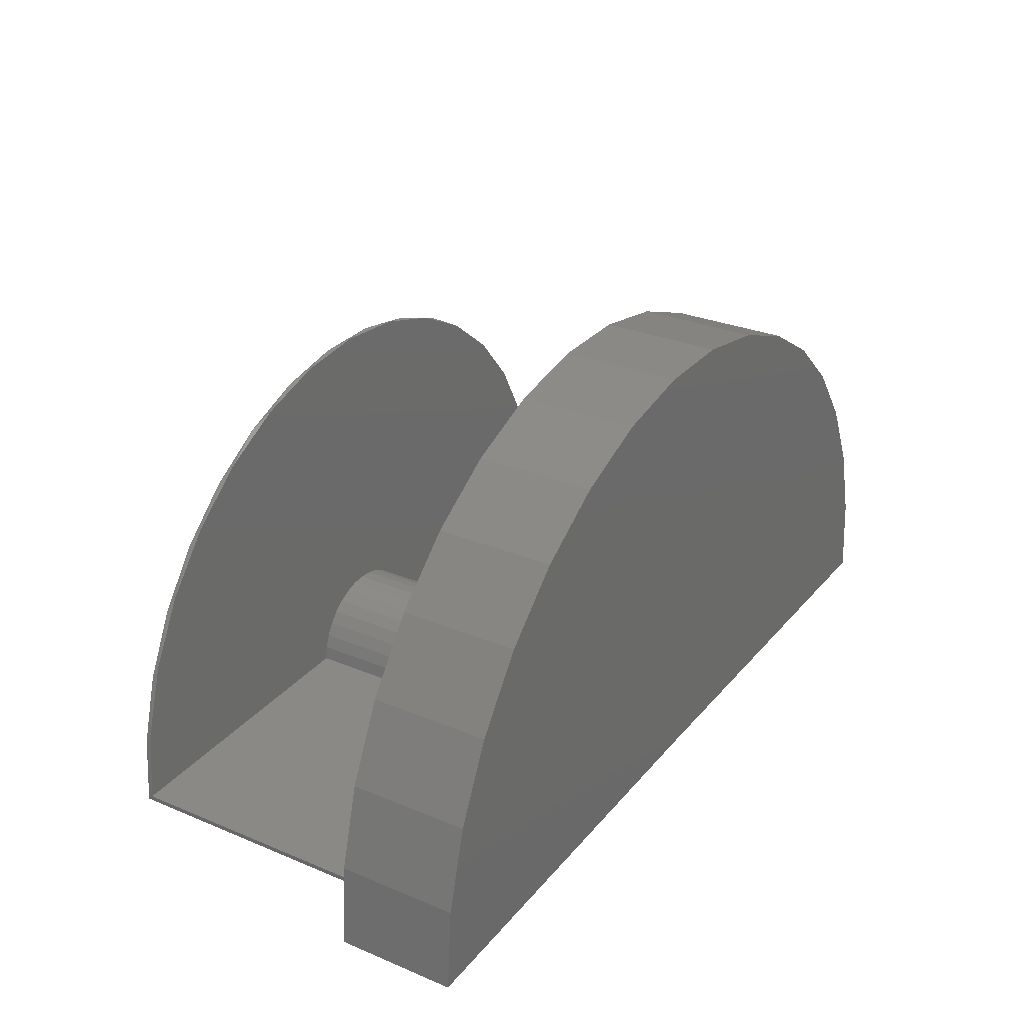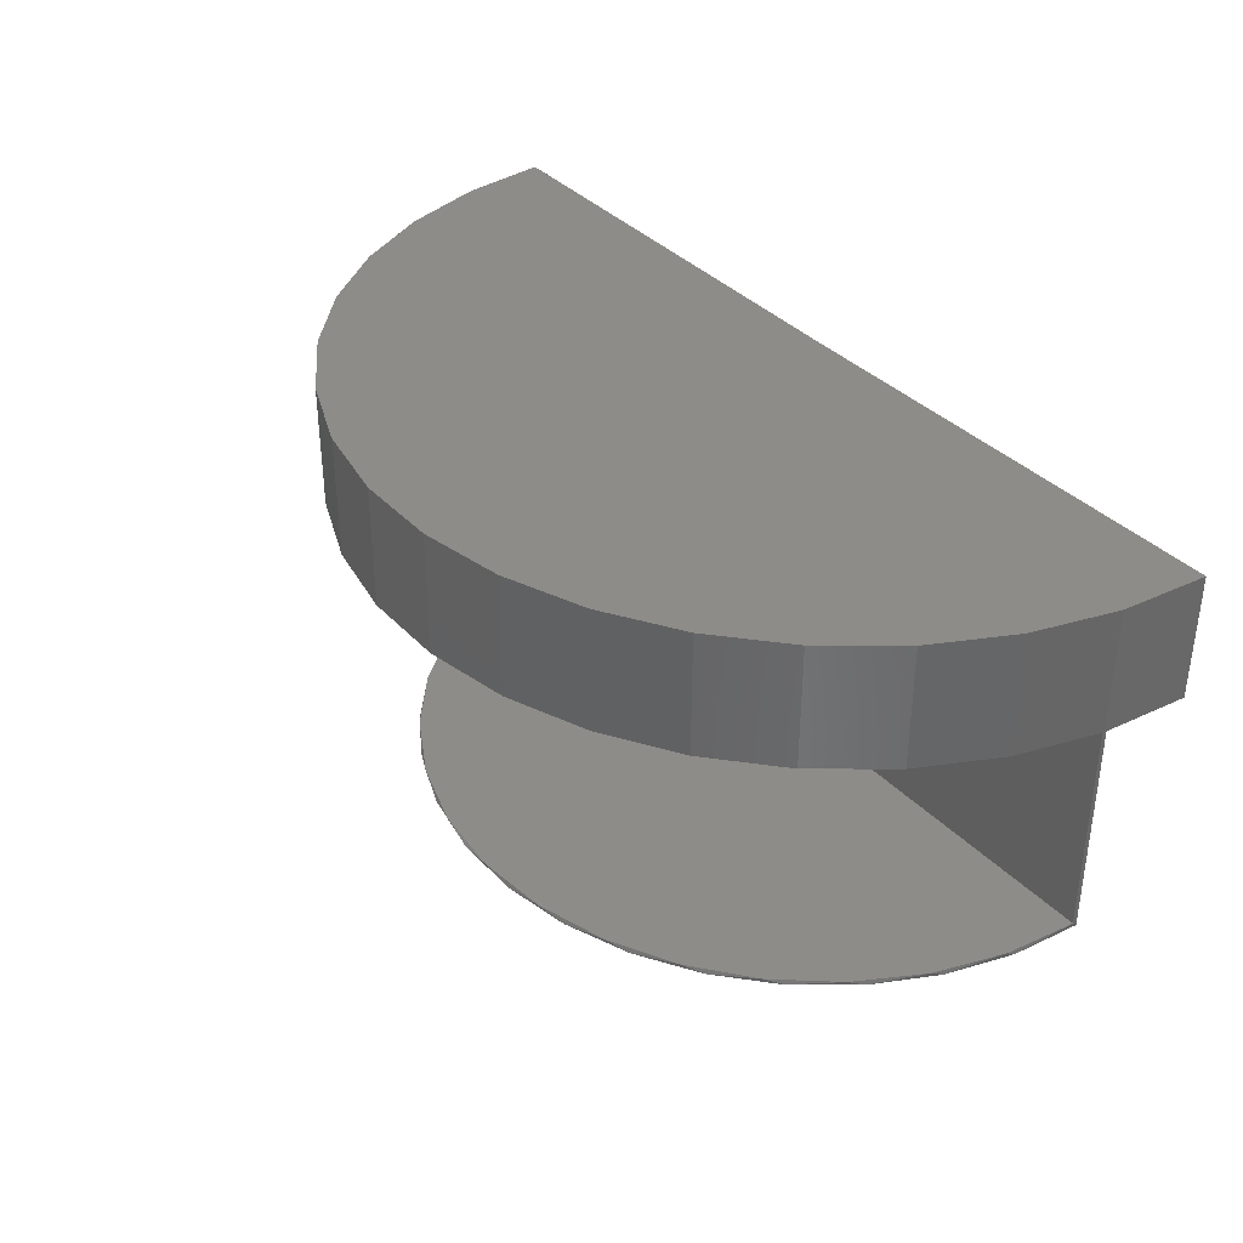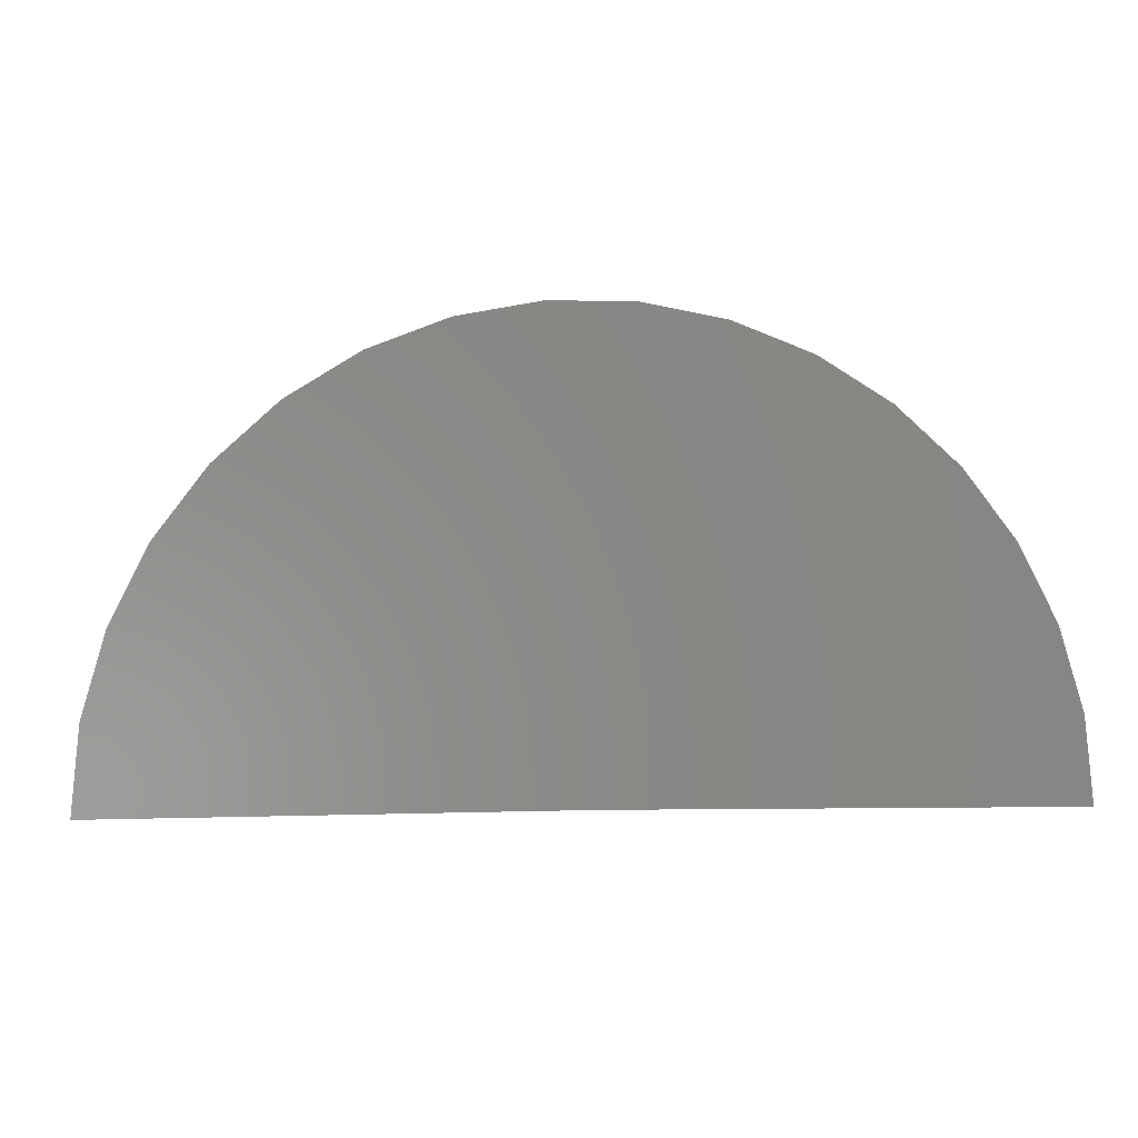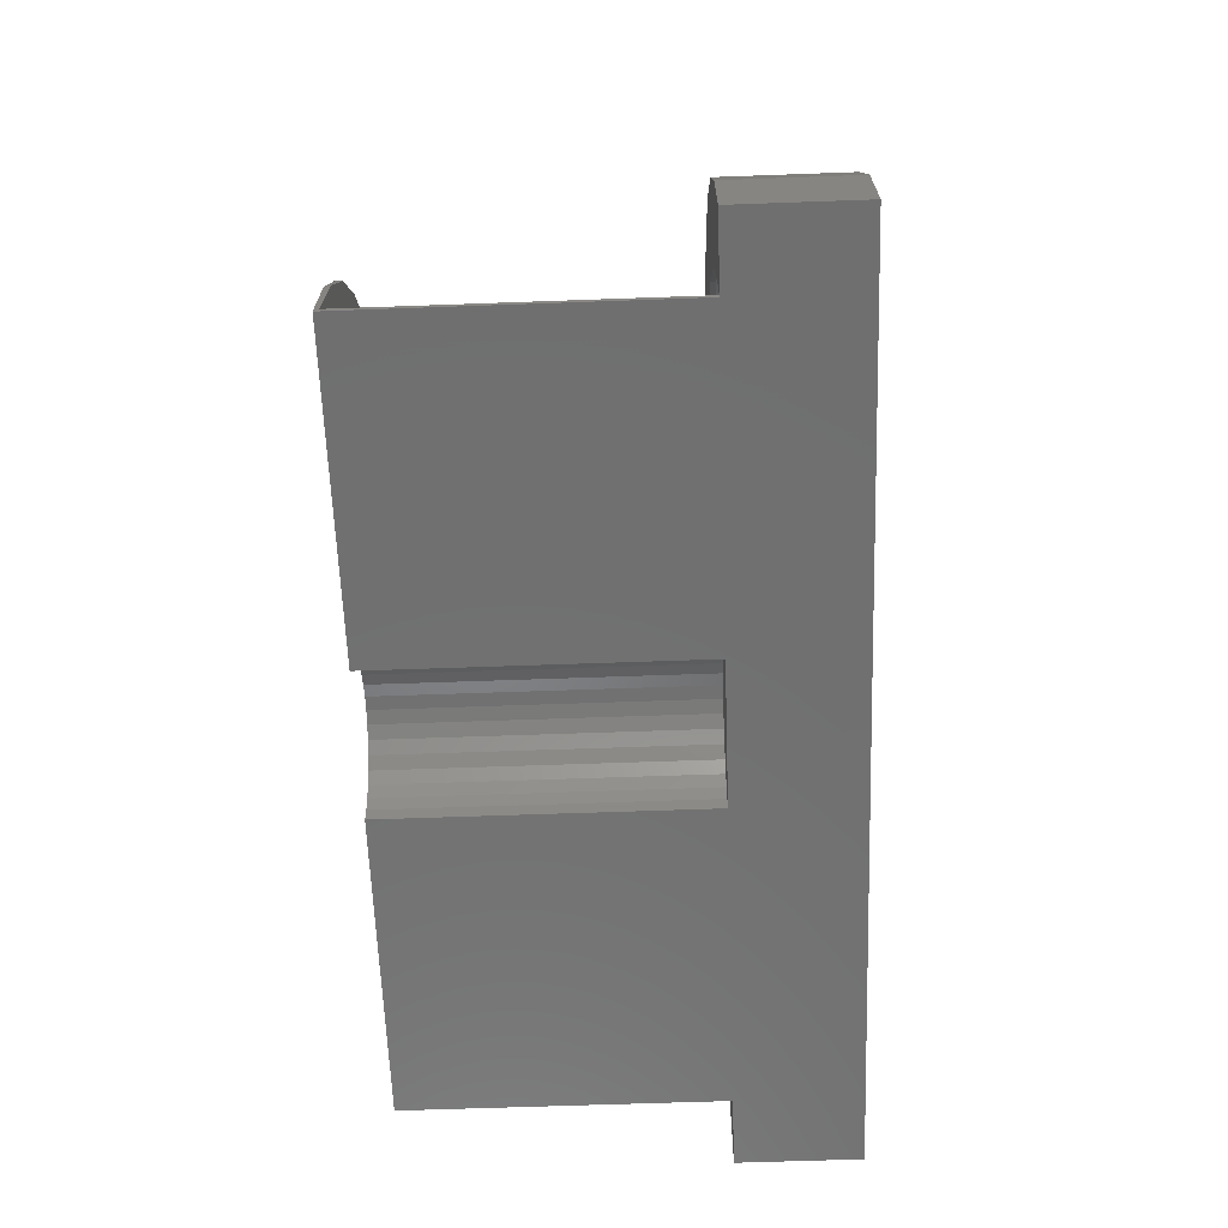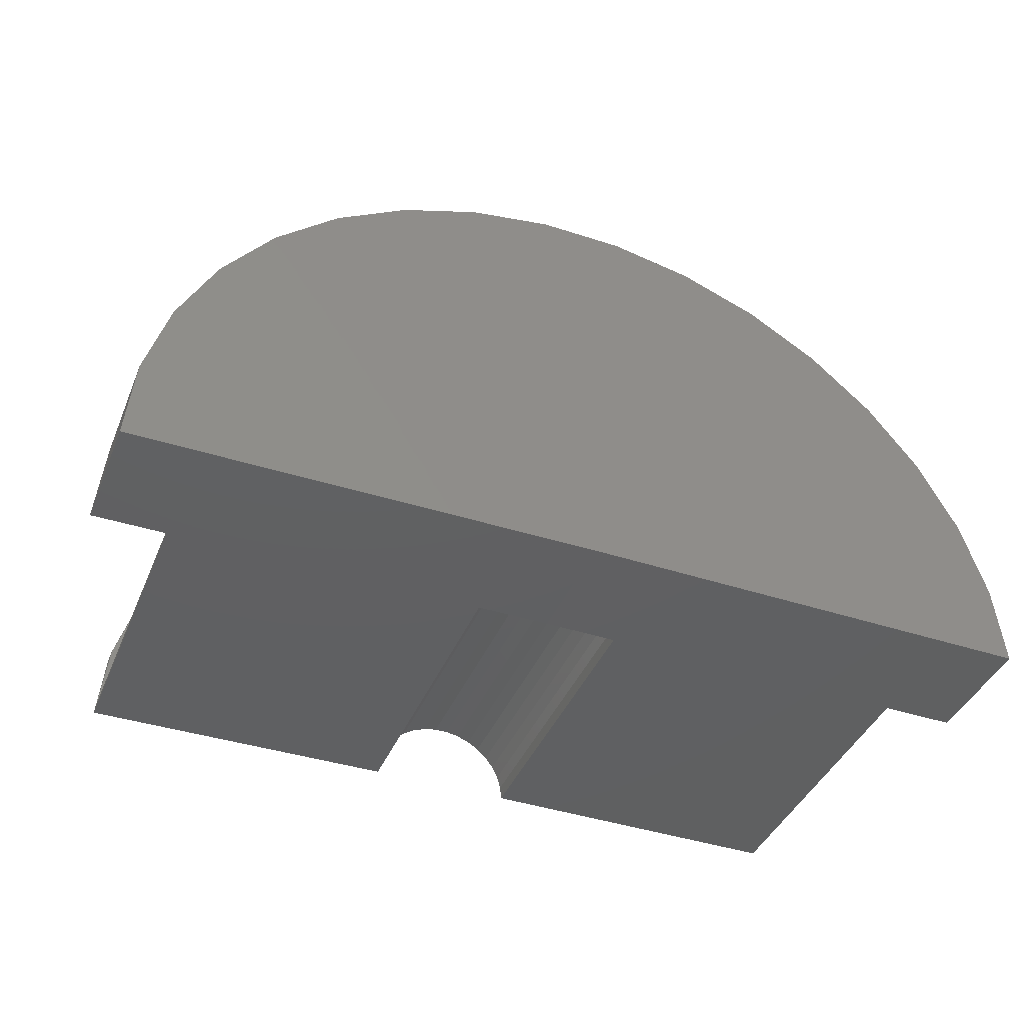
<metadata>
{"format":"stl","ext":"stl","renderer":"f3d","projection":"perspective","resolution":1024,"background":"white","views":[{"elev":28.8,"azim":121.9,"up":"+Z"},{"elev":36.3,"azim":53.7,"up":"+Y"},{"elev":-2.9,"azim":173.7,"up":"+Z"},{"elev":-62.6,"azim":92.1,"up":"+Z"},{"elev":-41.5,"azim":158.3,"up":"+Z"}]}
</metadata>
<code>
# stl→obj: 215 verts, 426 faces
v 0.7539 0 0.6316
v 0.8765 0.007812 0.6188
v 0.8765 0 0.6188
v 0.9944 0.007812 0.5824
v 0.9944 0 0.5824
v 1.103 0.007812 0.5238
v 1.103 0 0.5238
v 1.198 0.007812 0.4452
v 1.198 0 0.4452
v 1.276 0.007812 0.3497
v 1.276 0 0.3497
v 1.334 0.007812 0.2408
v 1.334 0 0.2408
v 1.37 0.007812 0.1228
v 1.37 0 0.1228
v 1.382 0.007812 3.166e-05
v 1.382 0 3.166e-05
v 0.7539 0.007812 0.6316
v 0.6311 0 0.6203
v 0.6311 0.007812 0.6203
v 0.5128 0 0.5853
v 0.5128 0.007812 0.5853
v 0.4036 0 0.5281
v 0.4036 0.007812 0.5281
v 0.3076 0 0.4507
v 0.3076 0.007812 0.4507
v 0.2284 0 0.3561
v 0.2284 0.007812 0.3561
v 0.1691 0 0.248
v 0.1691 0.007812 0.248
v 0.132 0 0.1304
v 0.132 0.007812 0.1304
v 0.1185 0 0.007812
v 0.1185 0.007812 0.007812
v 0.1184 0 0
v 0.1185 -0.4975 0.007812
v 0.1184 -0.5053 0
v 0.1293 -0.5053 0.1165
v 0.132 -0.4975 0.1304
v 1.382 -0.4975 3.166e-05
v 1.37 -0.4975 0.1228
v 1.372 -0.5053 0.1088
v 1.341 -0.5053 0.2217
v 1.334 -0.4975 0.2408
v 1.29 -0.5053 0.327
v 1.276 -0.4975 0.3497
v 1.221 -0.5053 0.4211
v 1.198 -0.4975 0.4452
v 1.135 -0.5053 0.5007
v 1.103 -0.4975 0.5238
v 1.036 -0.5053 0.5631
v 0.9944 -0.4975 0.5824
v 0.9272 -0.5053 0.6062
v 0.8765 -0.4975 0.6188
v 0.8124 -0.5053 0.6285
v 0.7539 -0.4975 0.6316
v 0.6954 -0.5053 0.6292
v 0.6311 -0.4975 0.6203
v 0.5802 -0.5053 0.6083
v 0.5128 -0.4975 0.5853
v 0.4709 -0.5053 0.5666
v 0.4036 -0.4975 0.5281
v 0.3712 -0.5053 0.5054
v 0.3076 -0.4975 0.4507
v 0.2845 -0.5053 0.4268
v 0.2284 -0.4975 0.3561
v 0.2137 -0.5053 0.3337
v 0.1691 -0.4975 0.248
v 0.1614 -0.5053 0.229
v 1.382 -0.5053 -0.007781
v 1.382 0 -0.007781
v 1.5 0 -0.00924
v 0.1972 -2.776e-17 0.5069
v 1.309 -2.776e-17 0.5
v 1.392 -2.776e-17 0.3883
v 1.452 -2.776e-17 0.2633
v 1.489 -2.776e-17 0.1293
v 1.09 -2.776e-17 0.6687
v 1.207 -2.776e-17 0.5946
v 0 0 0
v 0.01287 -2.776e-17 0.1383
v 0.05104 -2.776e-17 0.2719
v 0.1132 -2.776e-17 0.3962
v 0.4186 -2.776e-17 0.6728
v 0.3002 -2.776e-17 0.6001
v 0.9605 -2.776e-17 0.7199
v 0.5484 -2.776e-17 0.7224
v 0.8241 -2.776e-17 0.7463
v 0.6851 -2.776e-17 0.7472
v 0.8761 -0.4975 0.00626
v 0.8726 -0.4975 0.02988
v 0.8529 -0.4975 0.07311
v 0.8373 -0.4975 0.09118
v 0.8186 -0.4975 0.106
v 0.7974 -0.4975 0.117
v 0.7745 -0.4975 0.1238
v 0.7508 -0.4975 0.1262
v 0.8648 -0.4975 0.05244
v 0.727 -0.4975 0.1241
v 0.704 -0.4975 0.1176
v 0.6827 -0.4975 0.1068
v 0.6638 -0.4975 0.09225
v 0.648 -0.4975 0.07438
v 0.6358 -0.4975 0.05385
v 0.6277 -0.4975 0.03139
v 0.624 -0.4975 0.007812
v 0.75 0.1896 0.007812
v 0.624 0.007812 0.007812
v 0.75 0.007812 0.007812
v 0.007854 0.1896 0.007812
v 0.007854 0.007812 0.007812
v 0.8761 0.007812 0.00626
v 1.492 0.007812 -0.001331
v 1.492 0.1896 -0.001331
v 0.6277 0.007812 0.03139
v 0.6358 0.007812 0.05385
v 0.648 0.007812 0.07438
v 0.6638 0.007812 0.09225
v 0.6827 0.007812 0.1068
v 0.704 0.007812 0.1176
v 0.727 0.007812 0.1241
v 0.7508 0.007812 0.1262
v 0.7745 0.007812 0.1238
v 0.7974 0.007812 0.117
v 0.8186 0.007812 0.106
v 0.8373 0.007812 0.09118
v 0.8529 0.007812 0.07311
v 0.8648 0.007812 0.05244
v 0.8726 0.007812 0.02988
v 0.02355 0.007812 0.1521
v 0.06702 0.007812 0.2905
v 1.478 0.007812 0.1431
v 1.437 0.007812 0.282
v 1.369 0.007812 0.4102
v 1.277 0.007812 0.5227
v 1.165 0.007812 0.6152
v 1.037 0.007812 0.6842
v 0.8989 0.007812 0.7271
v 0.7546 0.007812 0.7422
v 0.6101 0.007812 0.7289
v 0.471 0.007812 0.6877
v 0.3425 0.007812 0.6203
v 0.2296 0.007812 0.5292
v 0.1366 0.007812 0.4178
v 1.478 0.1896 0.1431
v 1.437 0.1896 0.282
v 1.369 0.1896 0.4102
v 1.277 0.1896 0.5227
v 1.165 0.1896 0.6152
v 1.037 0.1896 0.6842
v 0.8989 0.1896 0.7271
v 0.7546 0.1896 0.7422
v 0.6101 0.1896 0.7289
v 0.471 0.1896 0.6877
v 0.3425 0.1896 0.6203
v 0.2296 0.1896 0.5292
v 0.1366 0.1896 0.4178
v 0.06702 0.1896 0.2905
v 0.02355 0.1896 0.1521
v 0.75 0.1974 0
v 1.5 0.1974 -0.00924
v 0.8684 0 -0.001459
v 0.75 0 0
v 0.8684 -0.5053 -0.001459
v 0.6316 0 0
v 0 0.1974 0
v 0.6316 -0.5053 0
v 1.489 0.1974 0.1293
v 1.452 0.1974 0.2633
v 1.392 0.1974 0.3883
v 1.309 0.1974 0.5
v 1.207 0.1974 0.5946
v 1.09 0.1974 0.6687
v 0.9605 0.1974 0.7199
v 0.8241 0.1974 0.7463
v 0.6851 0.1974 0.7472
v 0.5484 0.1974 0.7224
v 0.4186 0.1974 0.6728
v 0.3002 0.1974 0.6001
v 0.1972 0.1974 0.5069
v 0.1132 0.1974 0.3962
v 0.05104 0.1974 0.2719
v 0.01287 0.1974 0.1383
v 0.8666 0 0.02041
v 0.8036 0 0.1056
v 0.6977 0 0.1062
v 0.8222 0 0.09388
v 0.7182 0 0.1141
v 0.7832 0 0.1137
v 0.7398 0 0.118
v 0.7617 0 0.1178
v 0.679 0 0.09476
v 0.6627 0 0.08003
v 0.8383 0 0.07895
v 0.6495 0 0.06256
v 0.8513 0 0.06132
v 0.6396 0 0.04294
v 0.8609 0 0.04158
v 0.6336 0 0.02184
v 0.7617 -0.5053 0.1178
v 0.7832 -0.5053 0.1137
v 0.8036 -0.5053 0.1056
v 0.8222 -0.5053 0.09388
v 0.8383 -0.5053 0.07895
v 0.8513 -0.5053 0.06132
v 0.8609 -0.5053 0.04158
v 0.8666 -0.5053 0.02041
v 0.7398 -0.5053 0.118
v 0.7182 -0.5053 0.1141
v 0.6977 -0.5053 0.1062
v 0.679 -0.5053 0.09476
v 0.6627 -0.5053 0.08003
v 0.6495 -0.5053 0.06256
v 0.6396 -0.5053 0.04294
v 0.6336 -0.5053 0.02184
f 1 2 3
f 3 2 4
f 3 4 5
f 5 4 6
f 5 6 7
f 7 6 8
f 7 8 9
f 9 8 10
f 9 10 11
f 11 10 12
f 11 12 13
f 13 12 14
f 13 14 15
f 15 14 16
f 15 16 17
f 2 1 18
f 18 1 19
f 18 19 20
f 20 19 21
f 20 21 22
f 22 21 23
f 22 23 24
f 24 23 25
f 24 25 26
f 26 25 27
f 26 27 28
f 28 27 29
f 28 29 30
f 30 29 31
f 30 31 32
f 32 31 33
f 32 33 34
f 35 36 33
f 35 37 36
f 36 38 39
f 36 37 38
f 40 41 42
f 43 42 41
f 41 44 43
f 45 43 44
f 44 46 45
f 47 45 46
f 46 48 47
f 49 47 48
f 48 50 49
f 51 49 50
f 50 52 51
f 53 51 52
f 52 54 53
f 55 53 54
f 54 56 55
f 55 56 57
f 57 56 58
f 57 58 59
f 59 58 60
f 59 60 61
f 61 60 62
f 61 62 63
f 63 62 64
f 63 64 65
f 65 64 66
f 65 66 67
f 67 66 68
f 67 68 69
f 69 68 39
f 69 39 38
f 70 71 17
f 70 17 40
f 70 40 42
f 17 71 72
f 23 73 25
f 7 9 74
f 74 9 11
f 74 11 75
f 75 11 13
f 75 13 76
f 76 13 15
f 76 15 77
f 77 15 17
f 77 17 72
f 1 3 78
f 78 3 5
f 78 5 79
f 79 5 7
f 79 7 74
f 35 33 80
f 80 33 31
f 80 31 81
f 81 31 29
f 81 29 82
f 82 29 27
f 82 27 83
f 83 27 25
f 83 25 73
f 1 84 19
f 19 84 85
f 19 85 21
f 21 85 73
f 21 73 23
f 1 78 84
f 84 78 86
f 84 86 87
f 87 86 88
f 87 88 89
f 90 91 54
f 90 54 52
f 90 52 50
f 90 50 48
f 90 48 46
f 90 46 44
f 90 44 41
f 90 41 40
f 56 92 93
f 56 93 94
f 56 94 95
f 56 95 96
f 56 96 97
f 56 97 58
f 54 91 98
f 54 98 92
f 54 92 56
f 58 97 99
f 58 99 100
f 58 100 101
f 58 101 102
f 58 102 103
f 58 103 104
f 58 104 105
f 58 105 60
f 36 39 68
f 36 68 66
f 36 66 64
f 36 64 62
f 36 62 60
f 36 60 105
f 36 105 106
f 107 108 109
f 106 33 36
f 34 33 106
f 34 106 108
f 34 108 107
f 34 107 110
f 34 110 111
f 109 112 107
f 40 17 90
f 16 113 114
f 16 114 107
f 16 107 112
f 16 112 90
f 16 90 17
f 109 108 115
f 109 115 116
f 109 116 117
f 109 117 118
f 109 118 119
f 109 119 120
f 109 120 121
f 109 121 122
f 109 122 123
f 109 123 124
f 109 124 125
f 109 125 126
f 109 126 127
f 109 127 128
f 109 128 129
f 109 129 112
f 111 130 131
f 132 113 133
f 133 113 16
f 133 16 14
f 133 14 134
f 134 14 12
f 134 12 135
f 135 12 10
f 135 10 136
f 136 10 8
f 136 8 137
f 137 8 6
f 137 6 4
f 137 4 138
f 138 4 2
f 138 2 139
f 139 2 18
f 139 18 140
f 140 18 20
f 140 20 141
f 141 20 22
f 141 22 142
f 142 22 24
f 142 24 26
f 142 26 143
f 143 26 28
f 143 28 144
f 144 28 30
f 144 30 32
f 34 111 32
f 32 111 131
f 32 131 144
f 90 112 91
f 91 112 129
f 91 129 98
f 98 129 128
f 98 128 92
f 92 128 127
f 92 127 93
f 93 127 126
f 93 126 94
f 94 126 125
f 94 125 95
f 95 125 124
f 95 124 96
f 96 124 123
f 96 123 97
f 97 123 122
f 97 122 99
f 99 122 121
f 99 121 100
f 100 121 120
f 100 120 101
f 101 120 119
f 101 119 102
f 102 119 118
f 102 118 103
f 103 118 117
f 103 117 104
f 104 117 116
f 104 116 105
f 105 116 115
f 105 115 106
f 106 115 108
f 107 114 145
f 107 145 146
f 107 146 147
f 107 147 148
f 107 148 149
f 107 149 150
f 107 150 151
f 107 151 152
f 107 152 153
f 107 153 110
f 110 153 154
f 110 154 155
f 110 155 156
f 110 156 157
f 110 157 158
f 110 158 159
f 139 151 138
f 138 151 150
f 138 150 137
f 137 150 149
f 137 149 136
f 136 149 148
f 136 148 135
f 135 148 147
f 135 147 134
f 134 147 146
f 134 146 133
f 133 146 145
f 133 145 132
f 132 145 114
f 132 114 113
f 151 139 152
f 152 139 140
f 152 140 153
f 153 140 141
f 153 141 154
f 154 141 142
f 154 142 155
f 155 142 143
f 155 143 156
f 156 143 144
f 156 144 157
f 157 144 131
f 157 131 158
f 158 131 130
f 158 130 159
f 159 130 111
f 159 111 110
f 160 161 72
f 160 72 71
f 160 71 162
f 160 162 163
f 70 164 71
f 71 164 162
f 160 163 165
f 160 165 35
f 160 35 80
f 160 80 166
f 37 35 167
f 167 35 165
f 72 161 77
f 77 161 168
f 77 168 76
f 76 168 169
f 76 169 75
f 75 169 170
f 75 170 74
f 74 170 171
f 74 171 79
f 79 171 172
f 79 172 78
f 78 172 173
f 78 173 86
f 86 173 174
f 86 174 88
f 88 174 175
f 88 175 89
f 89 175 176
f 89 176 87
f 87 176 177
f 87 177 84
f 84 177 178
f 84 178 85
f 85 178 179
f 85 179 73
f 73 179 180
f 73 180 83
f 83 180 181
f 83 181 82
f 82 181 182
f 82 182 81
f 81 182 183
f 81 183 80
f 80 183 166
f 160 168 161
f 160 166 168
f 168 166 183
f 168 183 169
f 169 183 182
f 169 182 170
f 170 182 181
f 170 181 171
f 171 181 180
f 171 180 172
f 172 180 179
f 172 179 173
f 173 179 178
f 173 178 174
f 174 178 177
f 174 177 175
f 175 177 176
f 184 163 162
f 185 186 187
f 188 186 185
f 189 188 185
f 190 188 189
f 191 190 189
f 186 192 187
f 187 192 193
f 187 193 194
f 194 193 195
f 194 195 196
f 196 195 197
f 196 197 198
f 198 197 199
f 198 199 184
f 184 199 165
f 184 165 163
f 200 189 201
f 201 189 185
f 201 185 202
f 202 185 187
f 202 187 203
f 203 187 194
f 203 194 204
f 204 194 196
f 204 196 205
f 205 196 198
f 205 198 206
f 206 198 184
f 206 184 207
f 207 184 162
f 207 162 164
f 189 200 191
f 191 200 208
f 191 208 190
f 190 208 209
f 190 209 188
f 188 209 210
f 188 210 186
f 186 210 211
f 186 211 192
f 192 211 212
f 192 212 193
f 193 212 213
f 193 213 195
f 195 213 214
f 195 214 197
f 197 214 215
f 197 215 199
f 199 215 167
f 199 167 165
f 200 201 43
f 208 200 43
f 42 43 201
f 42 201 202
f 42 202 203
f 42 203 204
f 42 204 205
f 42 205 206
f 42 206 207
f 42 207 164
f 42 164 70
f 38 37 167
f 38 167 215
f 38 215 214
f 38 214 213
f 38 213 212
f 38 212 211
f 38 211 210
f 38 210 209
f 38 209 208
f 38 208 69
f 208 43 69
f 69 43 45
f 69 45 67
f 67 45 47
f 67 47 65
f 65 47 49
f 65 49 63
f 63 49 51
f 63 51 61
f 61 51 53
f 61 53 59
f 59 53 55
f 59 55 57

</code>
